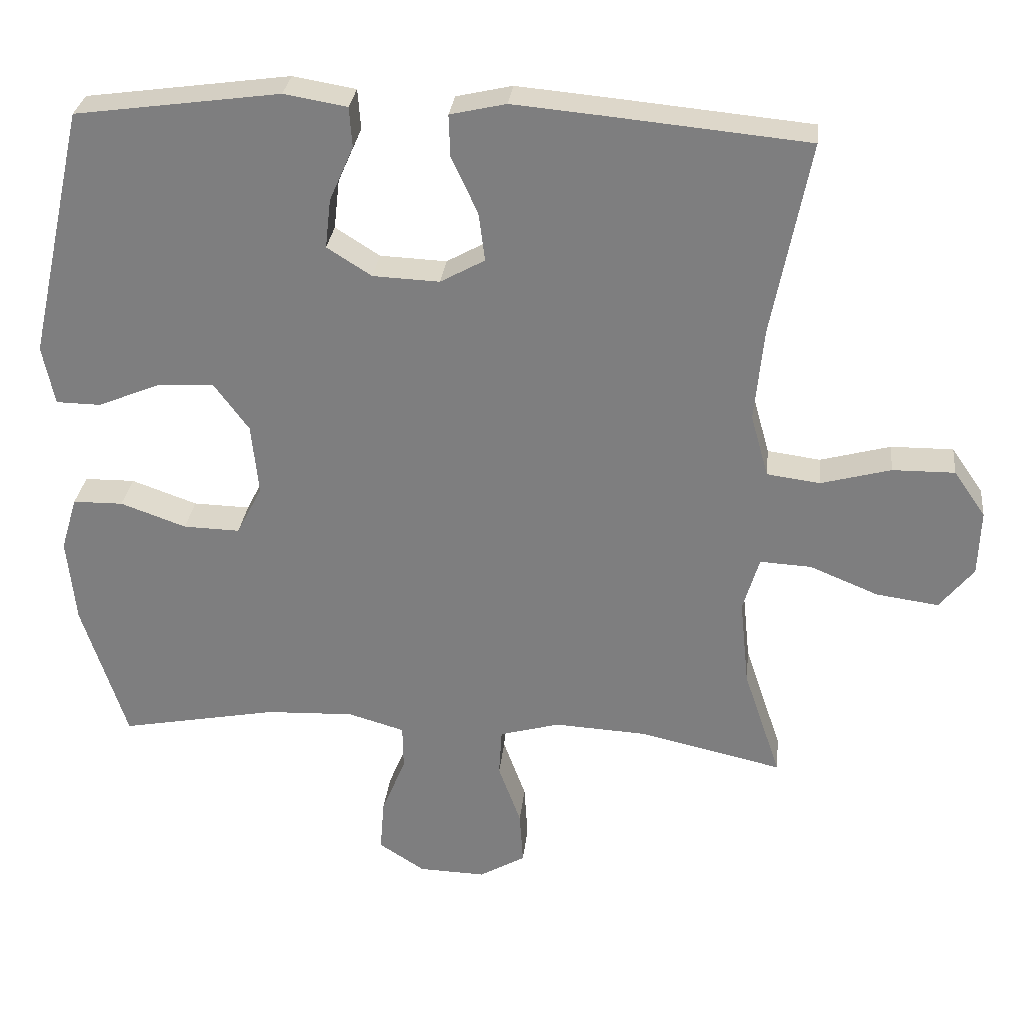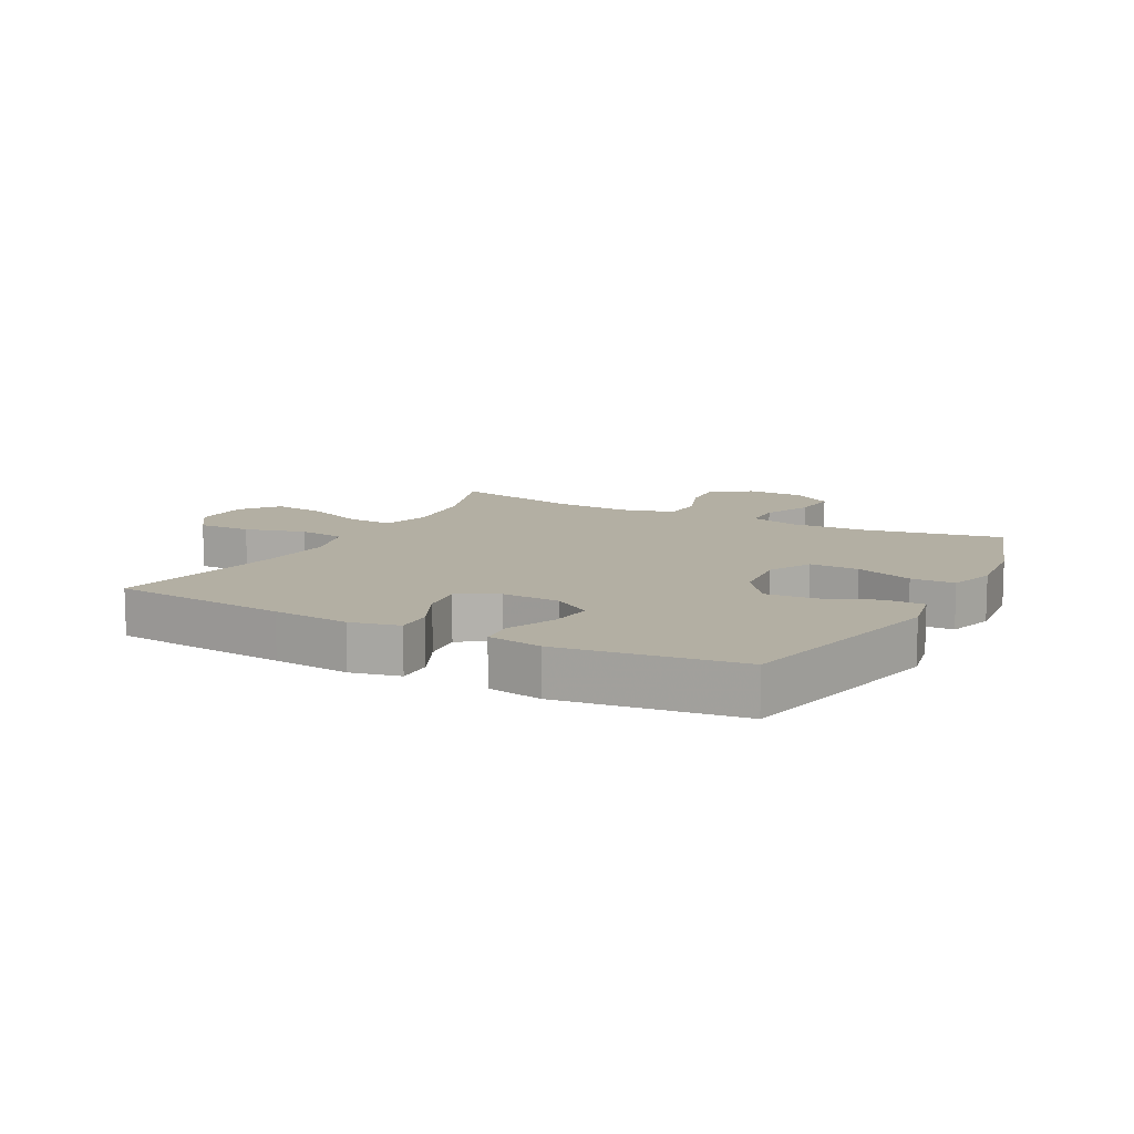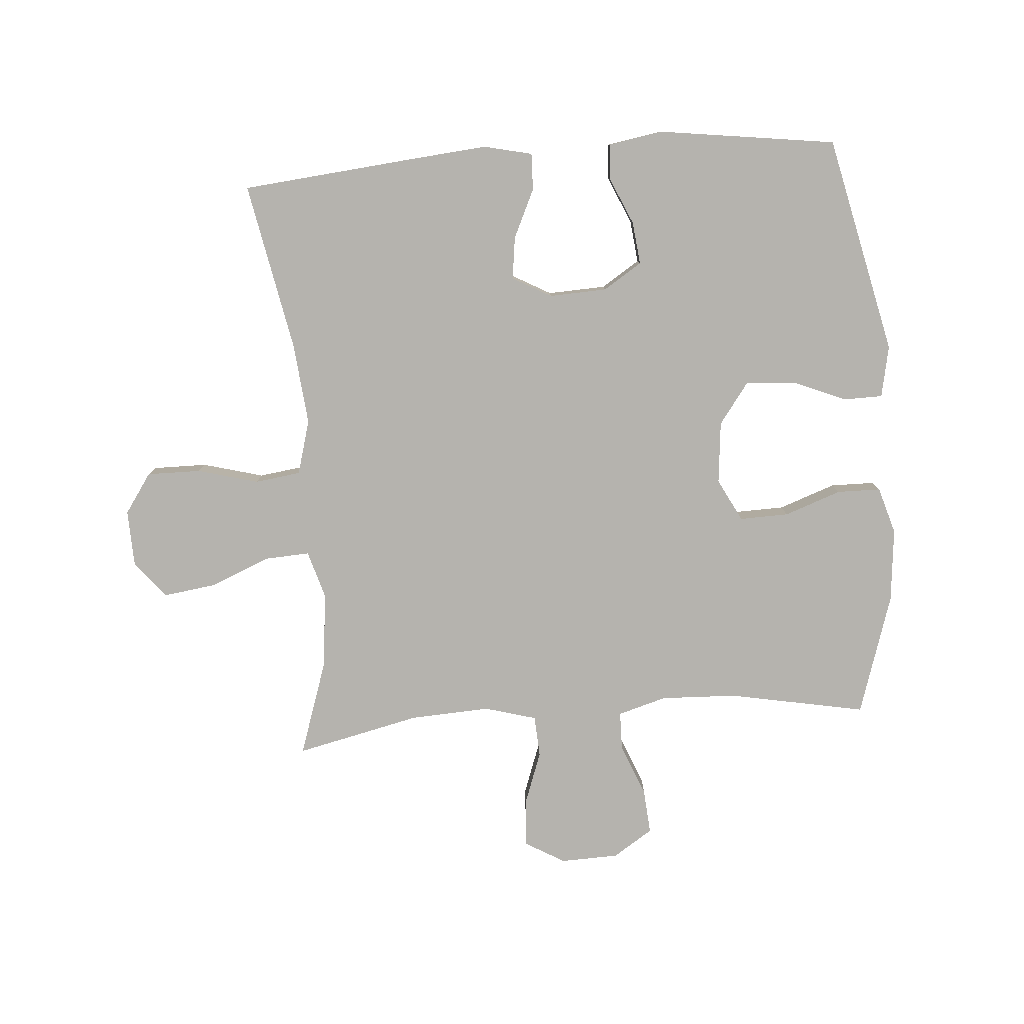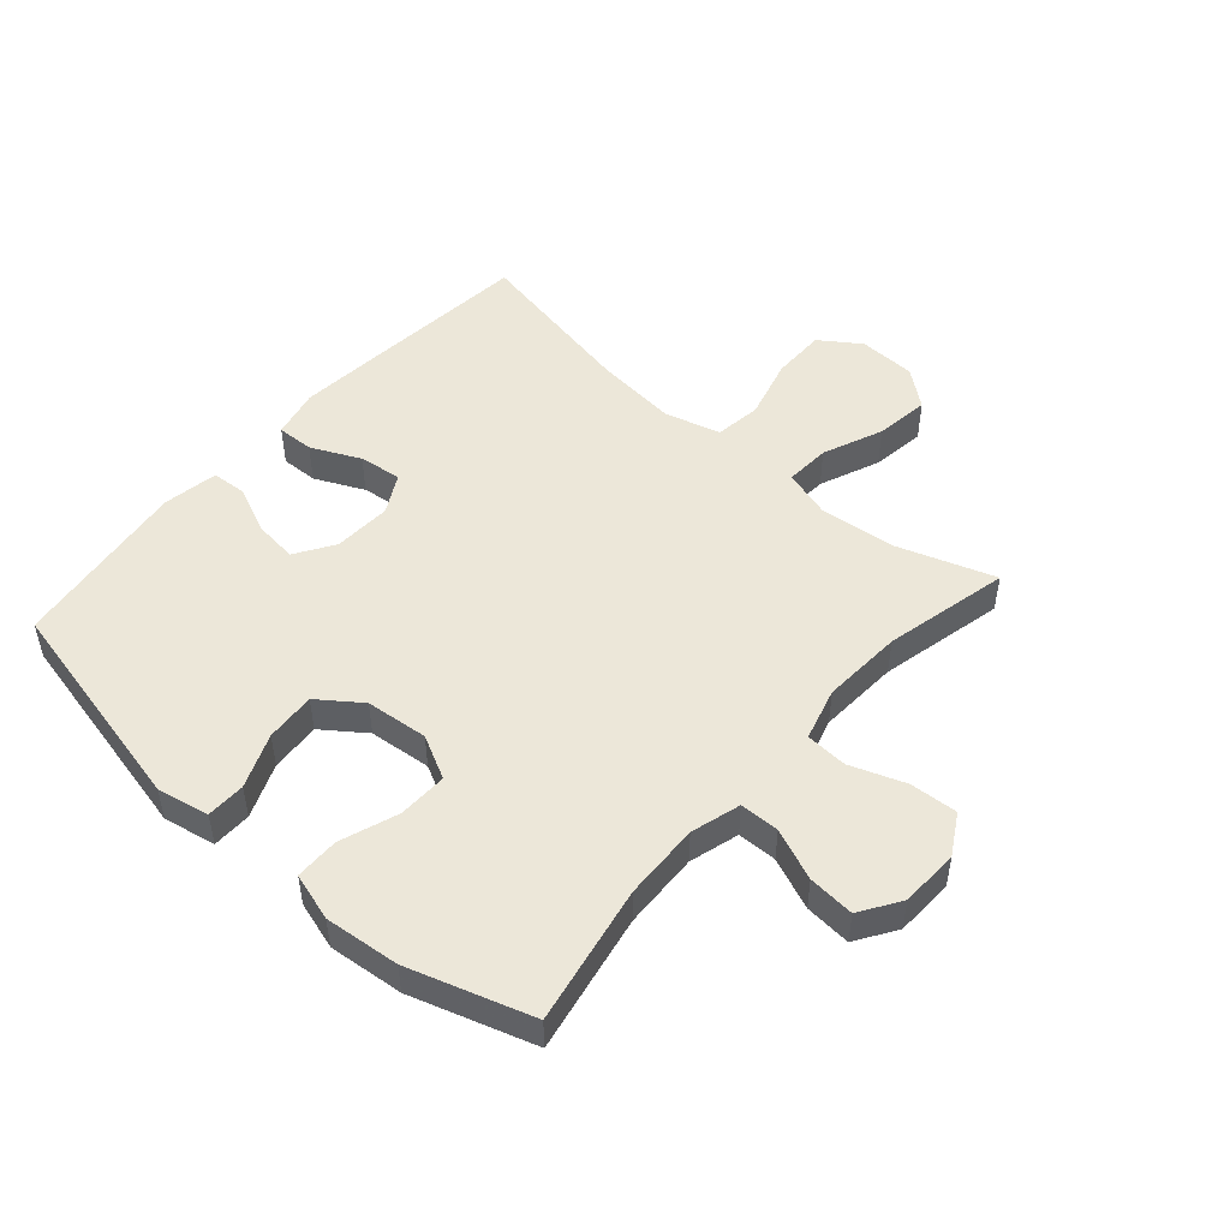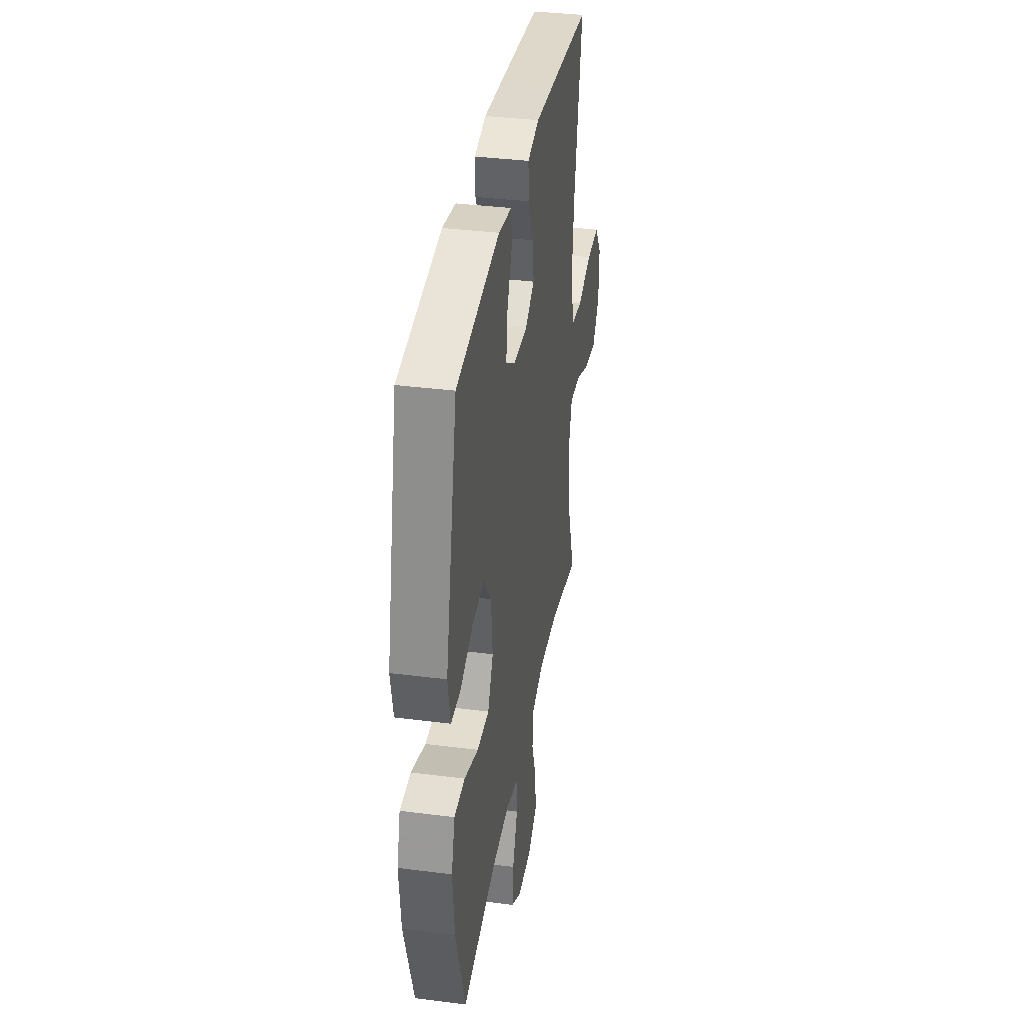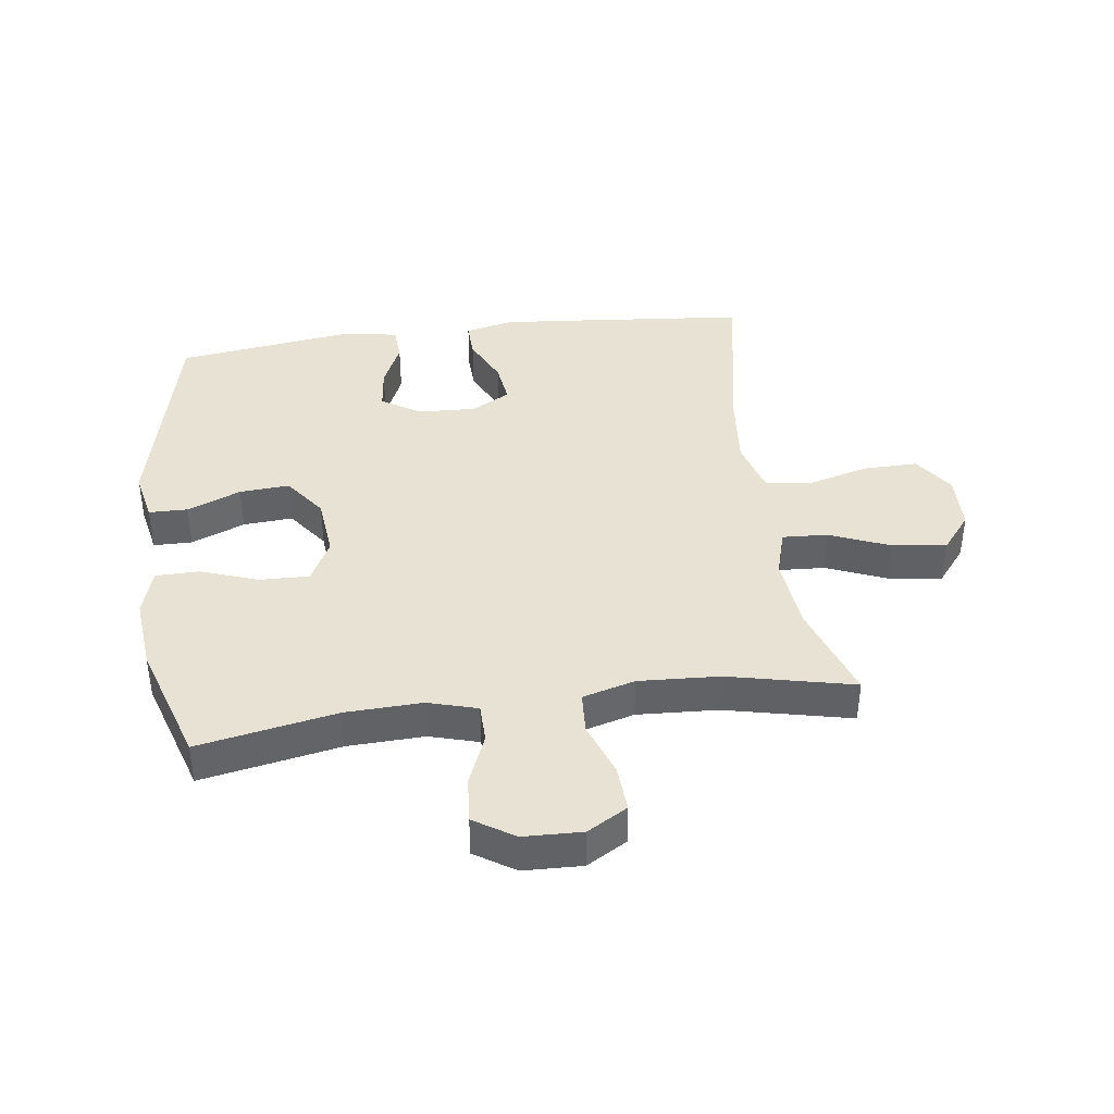
<metadata>
{"format":"obj","ext":"obj","renderer":"f3d","projection":"perspective","resolution":1024,"background":"white","views":[{"elev":29.6,"azim":-173.7,"up":"+Z"},{"elev":11.1,"azim":28.0,"up":"+Y"},{"elev":-79.9,"azim":4.4,"up":"+Y"},{"elev":49.6,"azim":131.3,"up":"+Y"},{"elev":36.2,"azim":99.5,"up":"+Z"},{"elev":39.8,"azim":172.4,"up":"+Y"}]}
</metadata>
<code>
v 0.5 0.07 0.5
v 0.58 0.07 0.144
v 0.563 0.07 0.06
v 0.5 0.07 0.059
v 0.413 0.07 0.095
v 0.332 0.07 0.101
v 0.282 0.07 0.033
v 0.272 0.07 -0.068
v 0.308 0.07 -0.138
v 0.388 0.07 -0.136
v 0.481 0.07 -0.103
v 0.552 0.07 -0.104
v 0.575 0.07 -0.181
v 0.563 0.07 -0.302
v 0.5 0.07 -0.5
v 0.276 0.07 -0.457
v 0.152 0.07 -0.452
v 0.072 0.07 -0.475
v 0.071 0.07 -0.539
v 0.105 0.07 -0.622
v 0.111 0.07 -0.697
v 0.046 0.07 -0.739
v -0.049 0.07 -0.742
v -0.114 0.07 -0.704
v -0.109 0.07 -0.627
v -0.077 0.07 -0.539
v -0.081 0.07 -0.471
v -0.166 0.07 -0.447
v -0.297 0.07 -0.454
v -0.5 0.07 -0.5
v -0.447 0.07 -0.343
v -0.434 0.07 -0.219
v -0.457 0.07 -0.141
v -0.53 0.07 -0.145
v -0.627 0.07 -0.185
v -0.715 0.07 -0.197
v -0.763 0.07 -0.137
v -0.766 0.07 -0.044
v -0.721 0.07 0.021
v -0.633 0.07 0.02
v -0.534 0.07 -0.007
v -0.459 0.07 0.003
v -0.434 0.07 0.092
v -0.447 0.07 0.225
v -0.5 0.07 0.5
v -0.215 0.07 0.527
v -0.091 0.07 0.538
v -0.012 0.07 0.52
v -0.014 0.07 0.46
v -0.051 0.07 0.381
v -0.06 0.07 0.312
v 0.003 0.07 0.277
v 0.097 0.07 0.281
v 0.16 0.07 0.321
v 0.152 0.07 0.391
v 0.118 0.07 0.468
v 0.122 0.07 0.525
v 0.211 0.07 0.54
v 0.5 0 0.5
v 0.58 0 0.144
v 0.563 0 0.06
v 0.5 0 0.059
v 0.413 0 0.095
v 0.332 0 0.101
v 0.282 0 0.033
v 0.272 0 -0.068
v 0.308 0 -0.138
v 0.388 0 -0.136
v 0.481 0 -0.103
v 0.552 0 -0.104
v 0.575 0 -0.181
v 0.563 0 -0.302
v 0.5 0 -0.5
v 0.276 0 -0.457
v 0.152 0 -0.452
v 0.072 0 -0.475
v 0.071 0 -0.539
v 0.105 0 -0.622
v 0.111 0 -0.697
v 0.046 0 -0.739
v -0.049 0 -0.742
v -0.114 0 -0.704
v -0.109 0 -0.627
v -0.077 0 -0.539
v -0.081 0 -0.471
v -0.166 0 -0.447
v -0.297 0 -0.454
v -0.5 0 -0.5
v -0.447 0 -0.343
v -0.434 0 -0.219
v -0.457 0 -0.141
v -0.53 0 -0.145
v -0.627 0 -0.185
v -0.715 0 -0.197
v -0.763 0 -0.137
v -0.766 0 -0.044
v -0.721 0 0.021
v -0.633 0 0.02
v -0.534 0 -0.007
v -0.459 0 0.003
v -0.434 0 0.092
v -0.447 0 0.225
v -0.5 0 0.5
v -0.215 0 0.527
v -0.091 0 0.538
v -0.012 0 0.52
v -0.014 0 0.46
v -0.051 0 0.381
v -0.06 0 0.312
v 0.003 0 0.277
v 0.097 0 0.281
v 0.16 0 0.321
v 0.152 0 0.391
v 0.118 0 0.468
v 0.122 0 0.525
v 0.211 0 0.54
f 55 56 57 58
f 54 55 58 1
f 53 54 1 2
f 52 53 2 3
f 47 48 49 50
f 47 50 51
f 44 45 46 47
f 43 44 47 51
f 42 43 51 52
f 38 39 40 41
f 38 41 42
f 37 38 42
f 34 35 36 37
f 33 34 37 42
f 32 33 42 52
f 29 30 31
f 28 29 31 32
f 27 28 32 52
f 23 24 25 26
f 19 20 21 22
f 18 19 22 23
f 13 14 15 16
f 13 16 17
f 10 11 12 13
f 9 10 13 17
f 8 9 17 18
f 52 3 4 5
f 52 5 6
f 18 23 26 27
f 7 8 18 27
f 7 27 52
f 6 7 52
f 116 115 114 113
f 59 116 113 112
f 60 59 112 111
f 61 60 111 110
f 108 107 106 105
f 109 108 105
f 105 104 103 102
f 109 105 102 101
f 110 109 101 100
f 99 98 97 96
f 100 99 96
f 100 96 95
f 95 94 93 92
f 100 95 92 91
f 110 100 91 90
f 89 88 87
f 90 89 87 86
f 110 90 86 85
f 84 83 82 81
f 80 79 78 77
f 81 80 77 76
f 74 73 72 71
f 75 74 71
f 71 70 69 68
f 75 71 68 67
f 76 75 67 66
f 63 62 61 110
f 64 63 110
f 85 84 81 76
f 85 76 66 65
f 110 85 65
f 110 65 64
f 1 59 60 2
f 2 60 61 3
f 3 61 62 4
f 4 62 63 5
f 5 63 64 6
f 6 64 65 7
f 7 65 66 8
f 8 66 67 9
f 9 67 68 10
f 10 68 69 11
f 11 69 70 12
f 12 70 71 13
f 13 71 72 14
f 14 72 73 15
f 15 73 74 16
f 16 74 75 17
f 17 75 76 18
f 18 76 77 19
f 19 77 78 20
f 20 78 79 21
f 21 79 80 22
f 22 80 81 23
f 23 81 82 24
f 24 82 83 25
f 25 83 84 26
f 26 84 85 27
f 27 85 86 28
f 28 86 87 29
f 29 87 88 30
f 30 88 89 31
f 31 89 90 32
f 32 90 91 33
f 33 91 92 34
f 34 92 93 35
f 35 93 94 36
f 36 94 95 37
f 37 95 96 38
f 38 96 97 39
f 39 97 98 40
f 40 98 99 41
f 41 99 100 42
f 42 100 101 43
f 43 101 102 44
f 44 102 103 45
f 45 103 104 46
f 46 104 105 47
f 47 105 106 48
f 48 106 107 49
f 49 107 108 50
f 50 108 109 51
f 51 109 110 52
f 52 110 111 53
f 53 111 112 54
f 54 112 113 55
f 55 113 114 56
f 56 114 115 57
f 57 115 116 58
f 58 116 59 1

</code>
